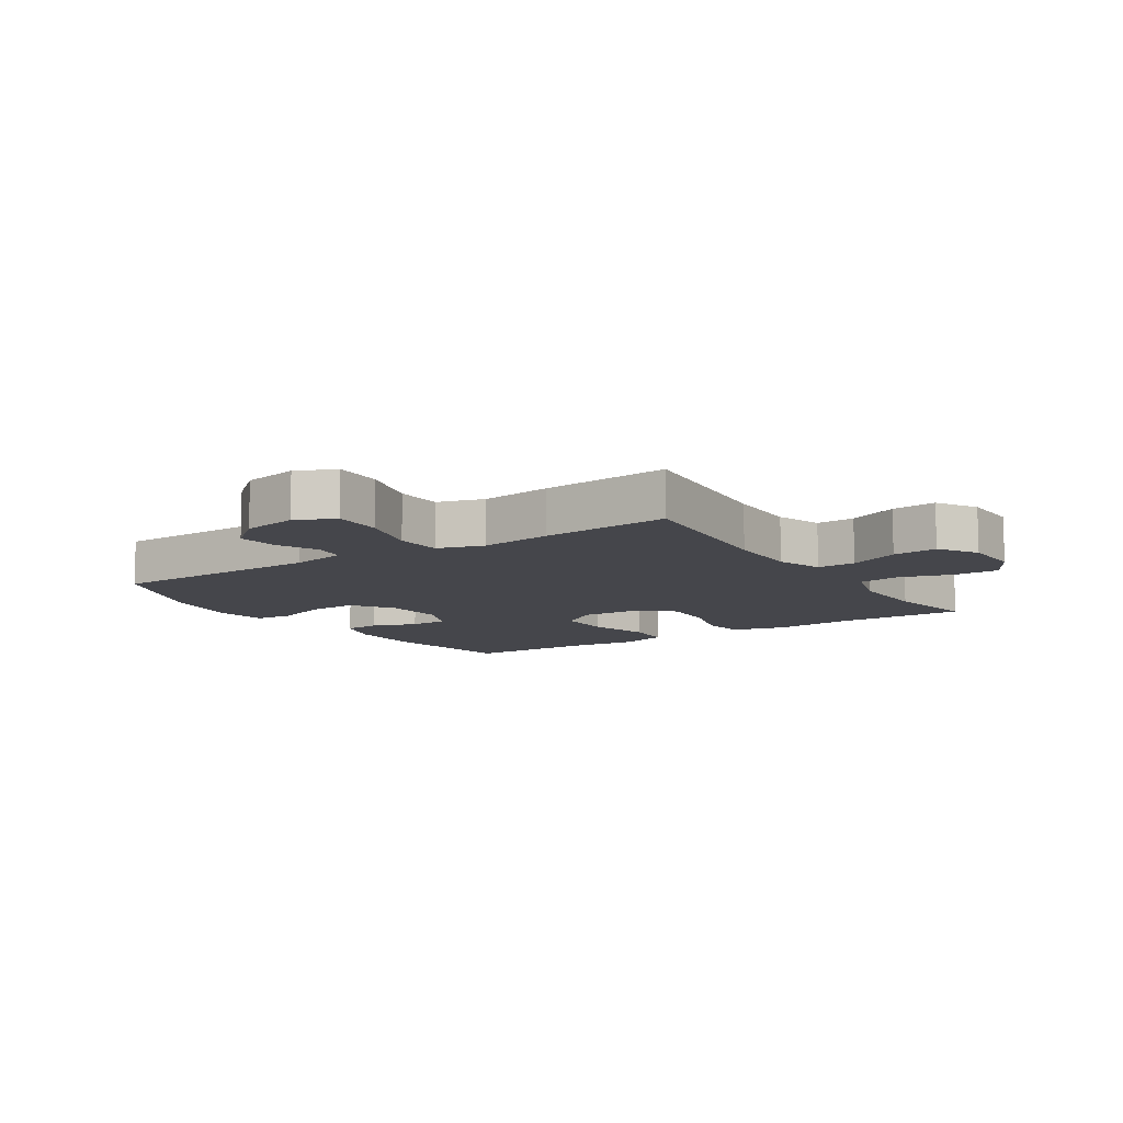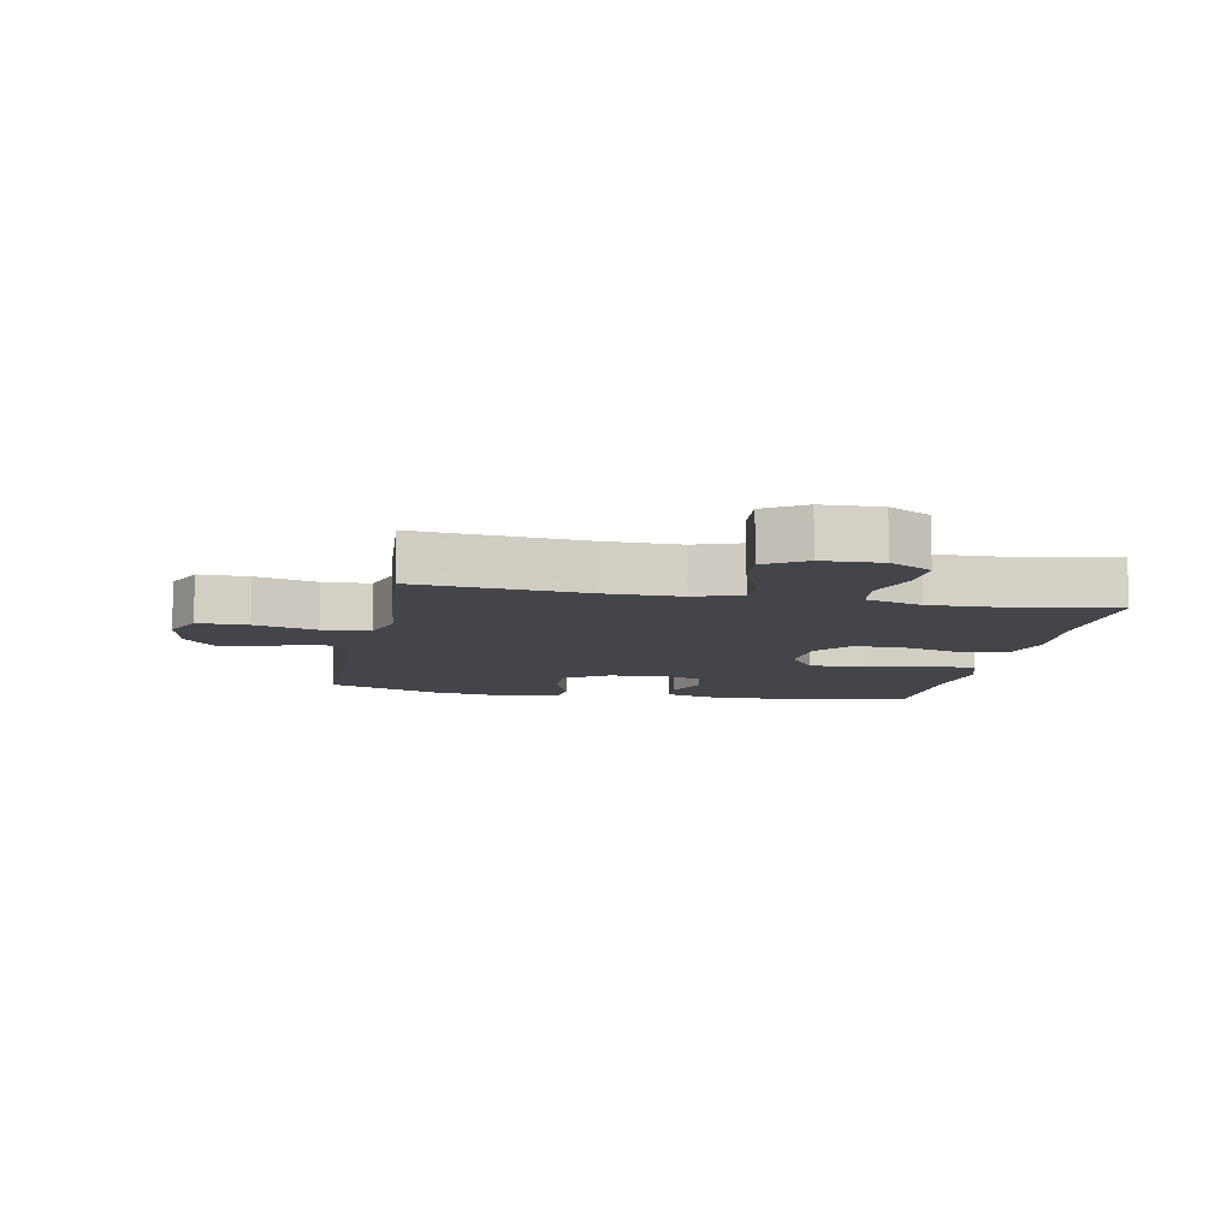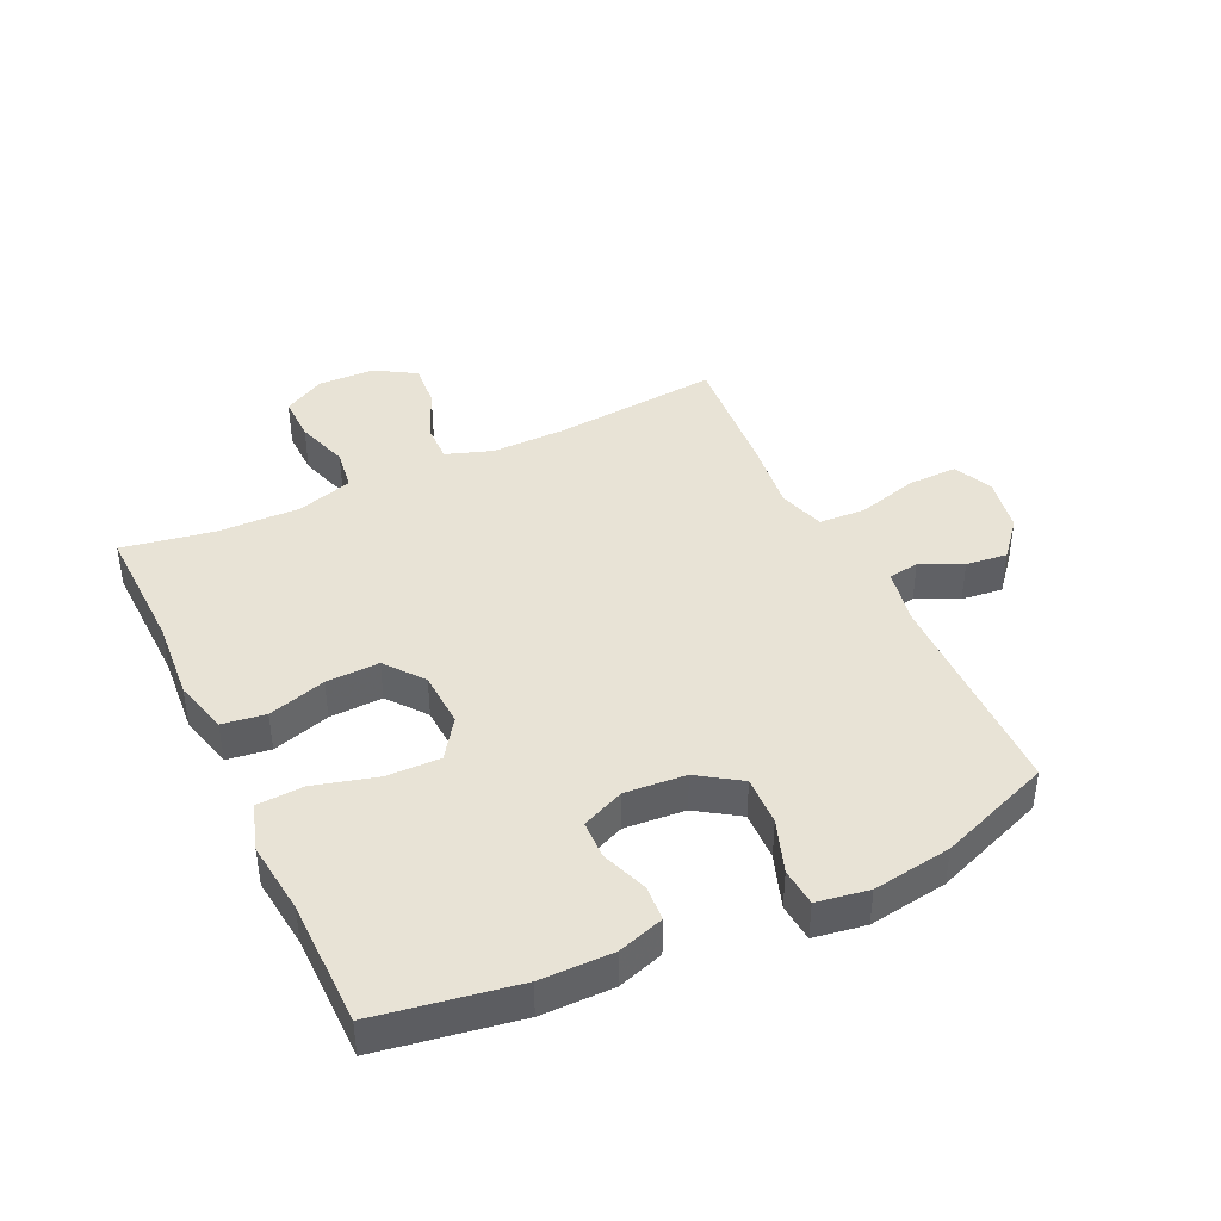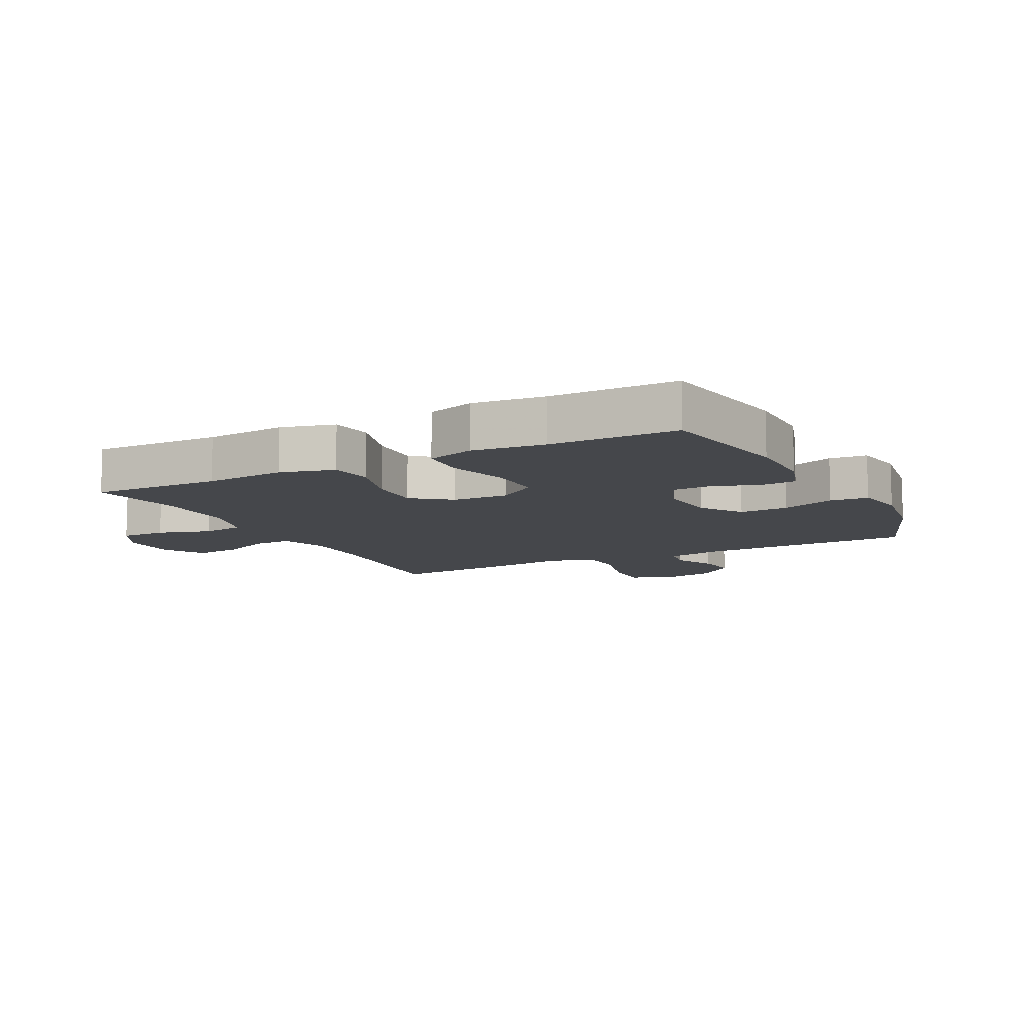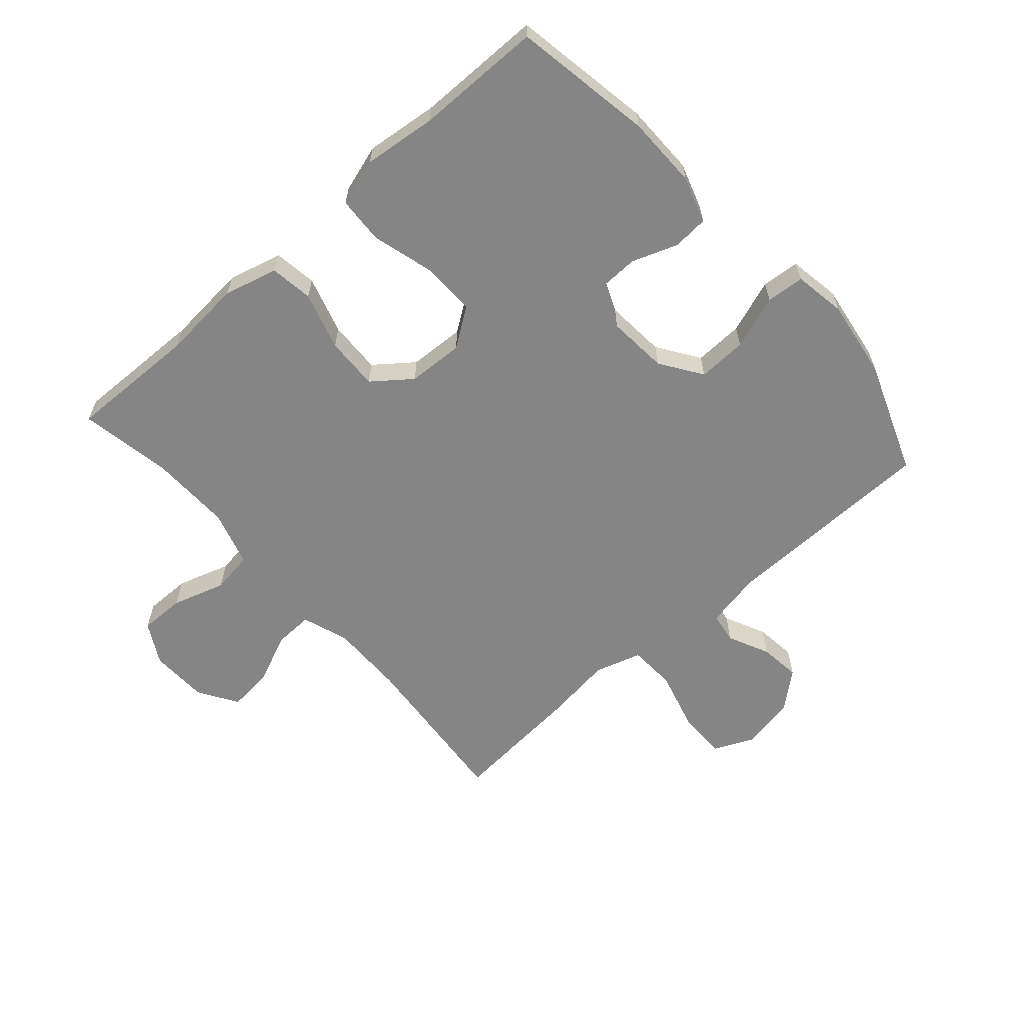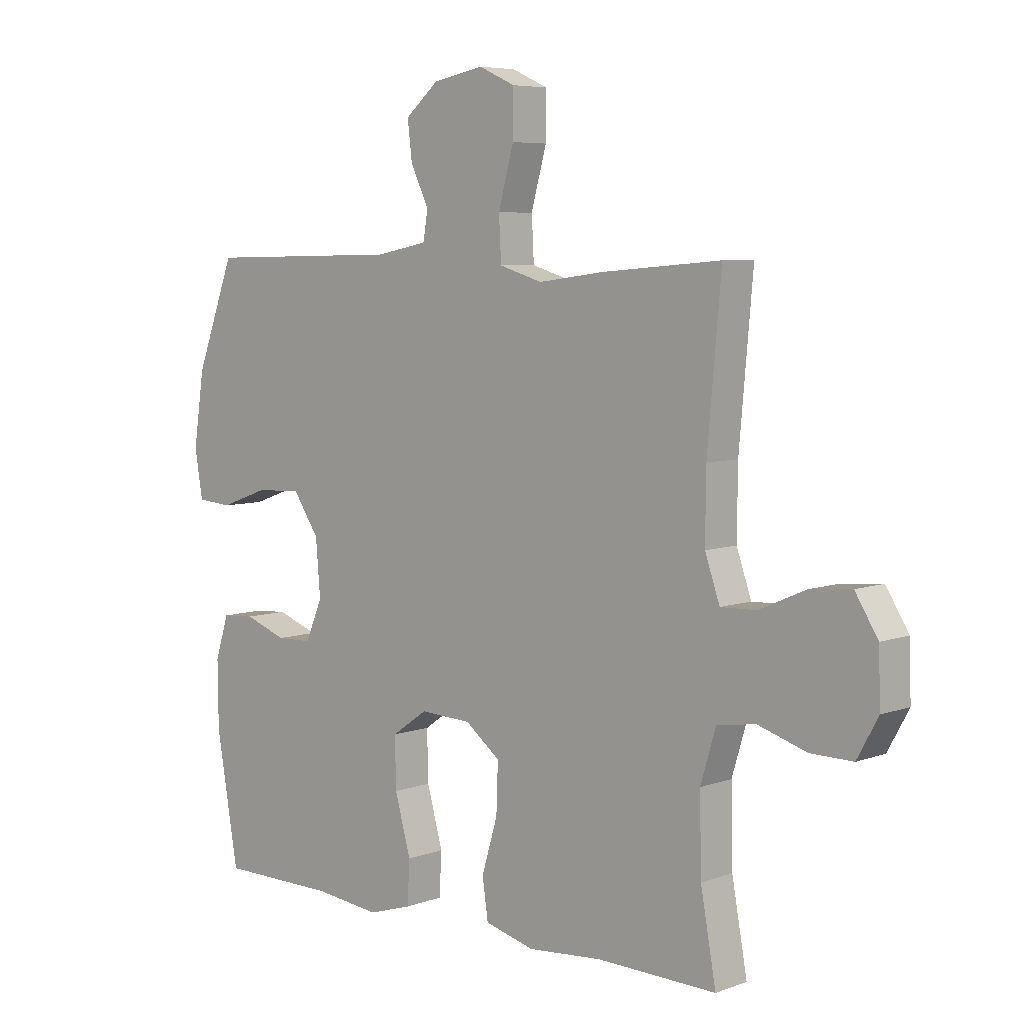
<metadata>
{"format":"obj","ext":"obj","renderer":"f3d","projection":"perspective","resolution":1024,"background":"white","views":[{"elev":-10.1,"azim":33.1,"up":"+Y"},{"elev":-9.2,"azim":78.9,"up":"+Y"},{"elev":41.7,"azim":-115.4,"up":"+Y"},{"elev":-10.2,"azim":-152.8,"up":"+Y"},{"elev":-61.9,"azim":-138.6,"up":"+Y"},{"elev":6.2,"azim":42.8,"up":"+Z"}]}
</metadata>
<code>
v 0.5 0.07 0.5
v 0.476 0.07 0.229
v 0.475 0.07 0.11
v 0.501 0.07 0.035
v 0.564 0.07 0.037
v 0.646 0.07 0.073
v 0.719 0.07 0.08
v 0.759 0.07 0.016
v 0.762 0.07 -0.078
v 0.725 0.07 -0.145
v 0.651 0.07 -0.144
v 0.565 0.07 -0.117
v 0.497 0.07 -0.127
v 0.47 0.07 -0.217
v 0.473 0.07 -0.35
v 0.5 0.07 -0.5
v 0.289 0.07 -0.495
v 0.158 0.07 -0.506
v 0.07 0.07 -0.483
v 0.06 0.07 -0.413
v 0.088 0.07 -0.319
v 0.091 0.07 -0.233
v 0.029 0.07 -0.185
v -0.062 0.07 -0.181
v -0.125 0.07 -0.225
v -0.123 0.07 -0.313
v -0.095 0.07 -0.414
v -0.099 0.07 -0.49
v -0.176 0.07 -0.514
v -0.294 0.07 -0.501
v -0.5 0.07 -0.5
v -0.539 0.07 -0.273
v -0.54 0.07 -0.156
v -0.516 0.07 -0.081
v -0.458 0.07 -0.077
v -0.384 0.07 -0.104
v -0.321 0.07 -0.102
v -0.291 0.07 -0.032
v -0.299 0.07 0.066
v -0.345 0.07 0.134
v -0.425 0.07 0.131
v -0.512 0.07 0.1
v -0.574 0.07 0.105
v -0.588 0.07 0.189
v -0.569 0.07 0.317
v -0.5 0.07 0.5
v -0.15 0.07 0.506
v -0.059 0.07 0.524
v -0.051 0.07 0.574
v -0.083 0.07 0.641
v -0.091 0.07 0.708
v -0.032 0.07 0.758
v 0.058 0.07 0.775
v 0.122 0.07 0.746
v 0.121 0.07 0.666
v 0.094 0.07 0.567
v 0.098 0.07 0.491
v 0.174 0.07 0.468
v 0.29 0.07 0.483
v 0.5 0 0.5
v 0.476 0 0.229
v 0.475 0 0.11
v 0.501 0 0.035
v 0.564 0 0.037
v 0.646 0 0.073
v 0.719 0 0.08
v 0.759 0 0.016
v 0.762 0 -0.078
v 0.725 0 -0.145
v 0.651 0 -0.144
v 0.565 0 -0.117
v 0.497 0 -0.127
v 0.47 0 -0.217
v 0.473 0 -0.35
v 0.5 0 -0.5
v 0.289 0 -0.495
v 0.158 0 -0.506
v 0.07 0 -0.483
v 0.06 0 -0.413
v 0.088 0 -0.319
v 0.091 0 -0.233
v 0.029 0 -0.185
v -0.062 0 -0.181
v -0.125 0 -0.225
v -0.123 0 -0.313
v -0.095 0 -0.414
v -0.099 0 -0.49
v -0.176 0 -0.514
v -0.294 0 -0.501
v -0.5 0 -0.5
v -0.539 0 -0.273
v -0.54 0 -0.156
v -0.516 0 -0.081
v -0.458 0 -0.077
v -0.384 0 -0.104
v -0.321 0 -0.102
v -0.291 0 -0.032
v -0.299 0 0.066
v -0.345 0 0.134
v -0.425 0 0.131
v -0.512 0 0.1
v -0.574 0 0.105
v -0.588 0 0.189
v -0.569 0 0.317
v -0.5 0 0.5
v -0.15 0 0.506
v -0.059 0 0.524
v -0.051 0 0.574
v -0.083 0 0.641
v -0.091 0 0.708
v -0.032 0 0.758
v 0.058 0 0.775
v 0.122 0 0.746
v 0.121 0 0.666
v 0.094 0 0.567
v 0.098 0 0.491
v 0.174 0 0.468
v 0.29 0 0.483
f 58 59 1 2
f 57 58 2 3
f 53 54 55 56
f 53 56 57
f 52 53 57
f 49 50 51 52
f 49 52 57
f 48 49 57 3
f 44 45 46 47
f 41 42 43 44
f 40 41 44 47
f 39 40 47 48
f 33 34 35 36
f 33 36 37
f 30 31 32 33
f 30 33 37
f 29 30 37 38
f 26 27 28 29
f 25 26 29 38
f 18 19 20 21
f 17 18 21 22
f 15 16 17 22
f 14 15 22 23
f 9 10 11 12
f 9 12 13
f 8 9 13
f 5 6 7 8
f 4 5 8 13
f 24 25 38 39
f 23 24 39 48
f 13 14 23 48
f 3 4 13 48
f 61 60 118 117
f 62 61 117 116
f 115 114 113 112
f 116 115 112
f 116 112 111
f 111 110 109 108
f 116 111 108
f 62 116 108 107
f 106 105 104 103
f 103 102 101 100
f 106 103 100 99
f 107 106 99 98
f 95 94 93 92
f 96 95 92
f 92 91 90 89
f 96 92 89
f 97 96 89 88
f 88 87 86 85
f 97 88 85 84
f 80 79 78 77
f 81 80 77 76
f 81 76 75 74
f 82 81 74 73
f 71 70 69 68
f 72 71 68
f 72 68 67
f 67 66 65 64
f 72 67 64 63
f 98 97 84 83
f 107 98 83 82
f 107 82 73 72
f 107 72 63 62
f 1 60 61 2
f 2 61 62 3
f 3 62 63 4
f 4 63 64 5
f 5 64 65 6
f 6 65 66 7
f 7 66 67 8
f 8 67 68 9
f 9 68 69 10
f 10 69 70 11
f 11 70 71 12
f 12 71 72 13
f 13 72 73 14
f 14 73 74 15
f 15 74 75 16
f 16 75 76 17
f 17 76 77 18
f 18 77 78 19
f 19 78 79 20
f 20 79 80 21
f 21 80 81 22
f 22 81 82 23
f 23 82 83 24
f 24 83 84 25
f 25 84 85 26
f 26 85 86 27
f 27 86 87 28
f 28 87 88 29
f 29 88 89 30
f 30 89 90 31
f 31 90 91 32
f 32 91 92 33
f 33 92 93 34
f 34 93 94 35
f 35 94 95 36
f 36 95 96 37
f 37 96 97 38
f 38 97 98 39
f 39 98 99 40
f 40 99 100 41
f 41 100 101 42
f 42 101 102 43
f 43 102 103 44
f 44 103 104 45
f 45 104 105 46
f 46 105 106 47
f 47 106 107 48
f 48 107 108 49
f 49 108 109 50
f 50 109 110 51
f 51 110 111 52
f 52 111 112 53
f 53 112 113 54
f 54 113 114 55
f 55 114 115 56
f 56 115 116 57
f 57 116 117 58
f 58 117 118 59
f 59 118 60 1

</code>
